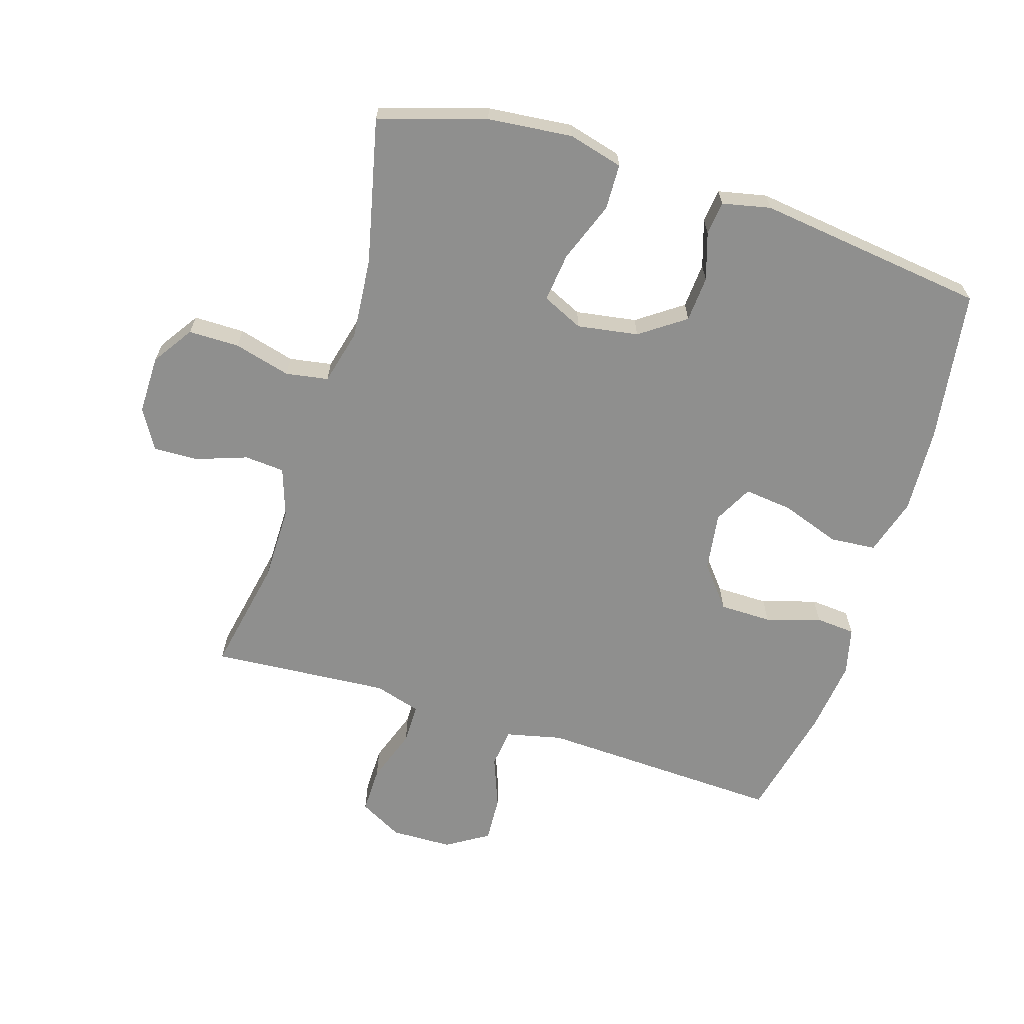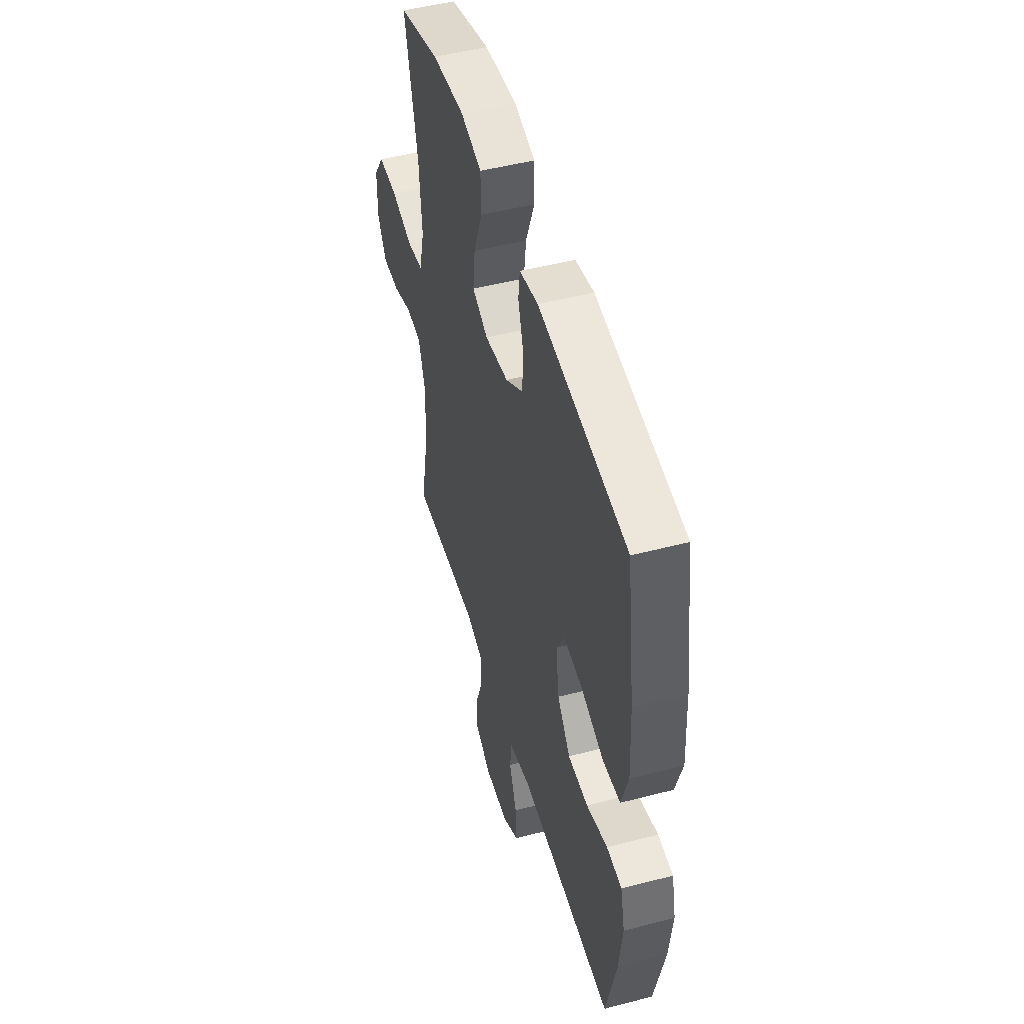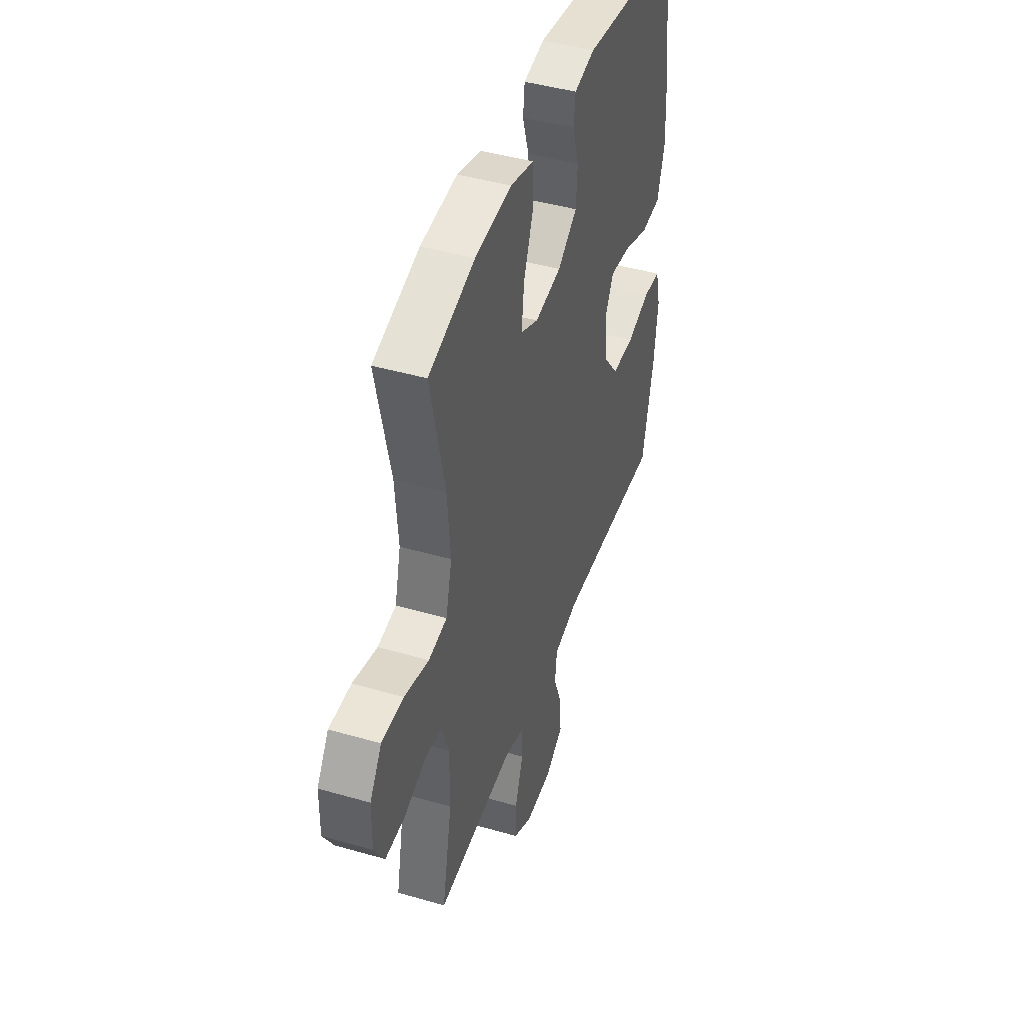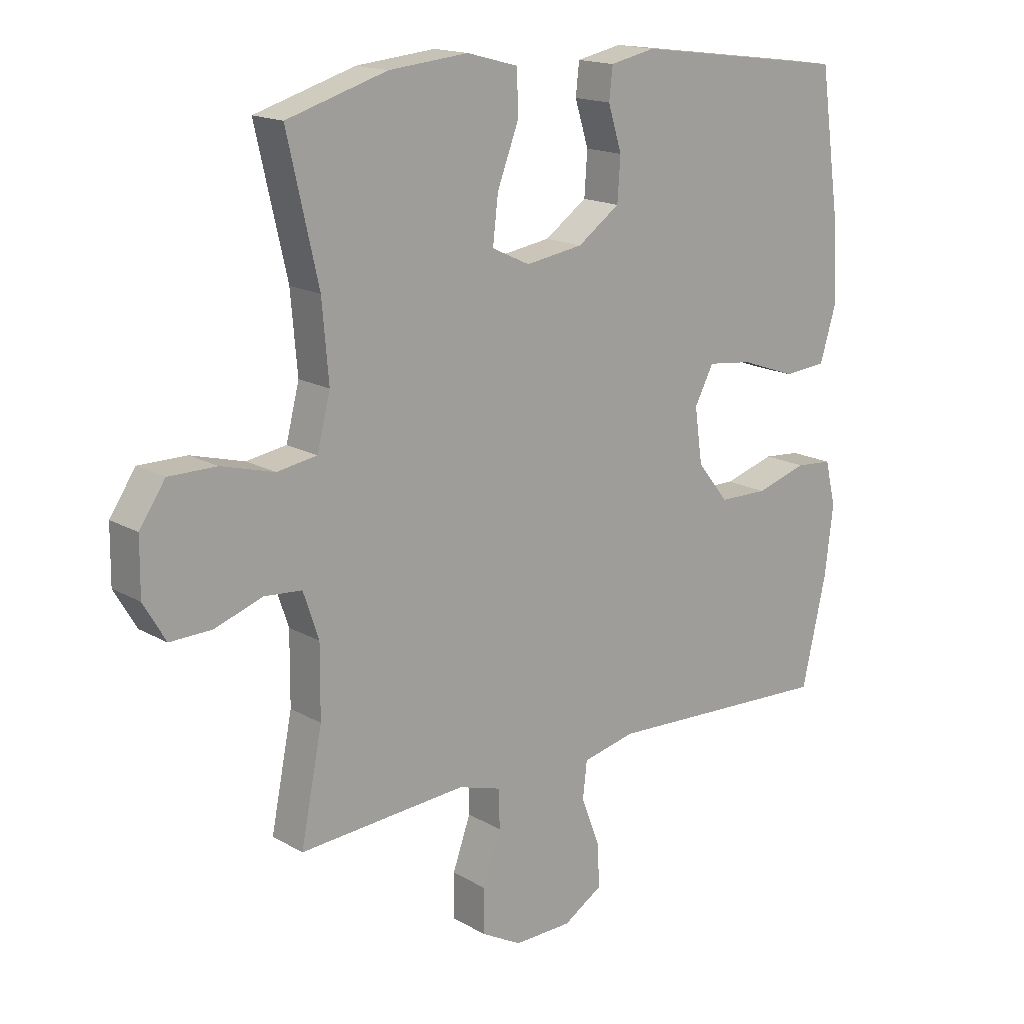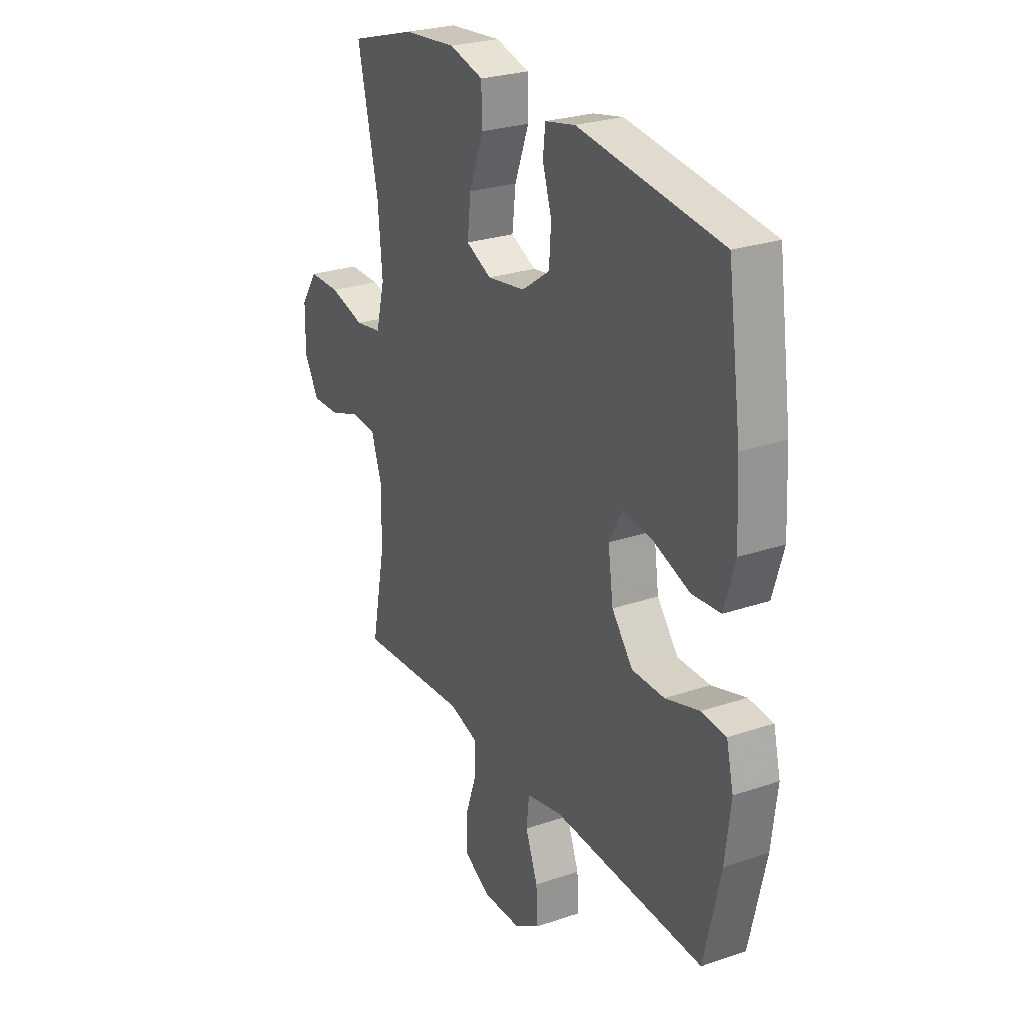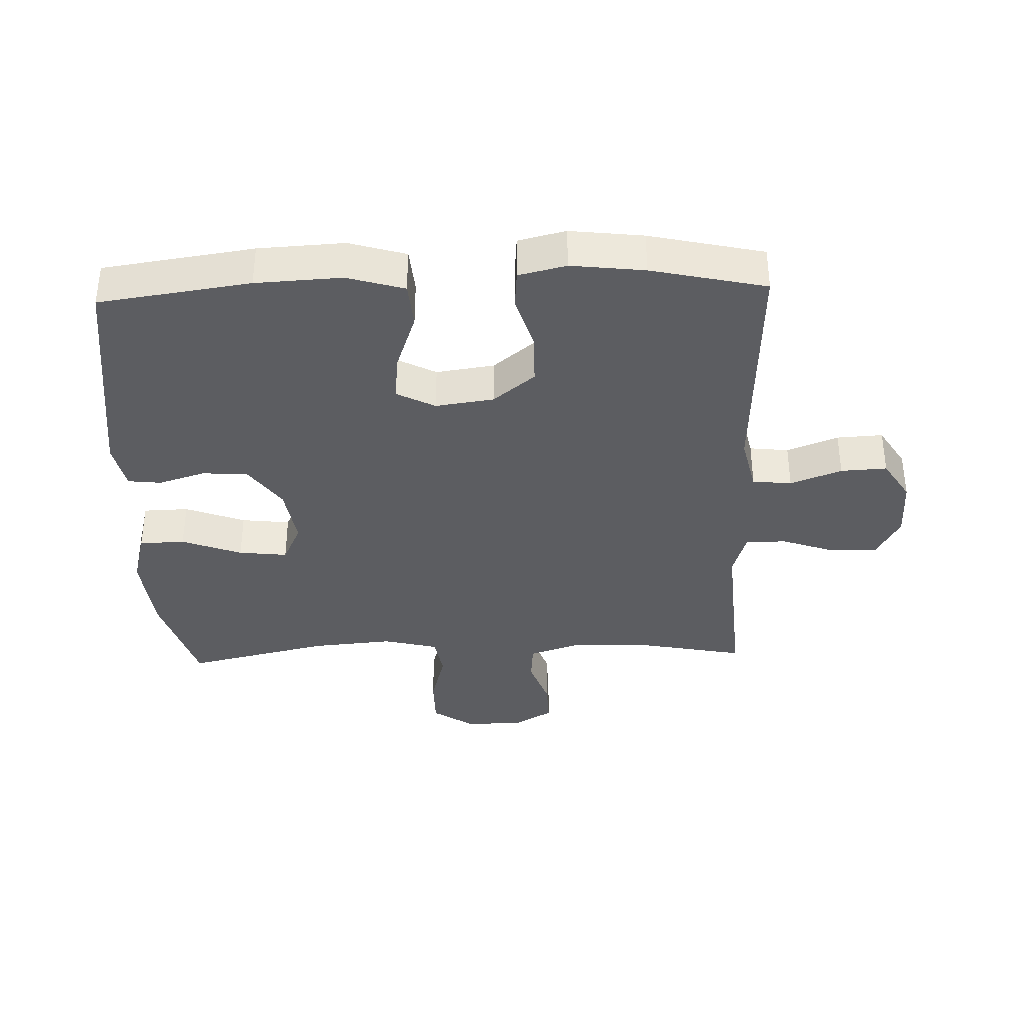
<metadata>
{"format":"obj","ext":"obj","renderer":"f3d","projection":"perspective","resolution":1024,"background":"white","views":[{"elev":-65.3,"azim":-17.2,"up":"+Y"},{"elev":49.3,"azim":73.9,"up":"+Z"},{"elev":44.0,"azim":-71.3,"up":"+Z"},{"elev":16.4,"azim":-40.5,"up":"+Z"},{"elev":26.3,"azim":61.8,"up":"+Z"},{"elev":-36.5,"azim":92.0,"up":"+Y"}]}
</metadata>
<code>
v -0.5 0.07 -0.5
v -0.464 0.07 -0.319
v -0.463 0.07 -0.201
v -0.489 0.07 -0.124
v -0.552 0.07 -0.119
v -0.632 0.07 -0.147
v -0.702 0.07 -0.149
v -0.739 0.07 -0.086
v -0.738 0.07 0.006
v -0.695 0.07 0.07
v -0.615 0.07 0.07
v -0.526 0.07 0.046
v -0.459 0.07 0.057
v -0.437 0.07 0.144
v -0.448 0.07 0.272
v -0.5 0.07 0.5
v -0.332 0.07 0.551
v -0.199 0.07 0.564
v -0.113 0.07 0.541
v -0.111 0.07 0.469
v -0.147 0.07 0.374
v -0.156 0.07 0.297
v -0.092 0.07 0.267
v 0.004 0.07 0.282
v 0.075 0.07 0.332
v 0.08 0.07 0.404
v 0.057 0.07 0.478
v 0.063 0.07 0.531
v 0.139 0.07 0.547
v 0.5 0.07 0.5
v 0.534 0.07 0.261
v 0.541 0.07 0.125
v 0.514 0.07 0.035
v 0.442 0.07 0.029
v 0.349 0.07 0.062
v 0.273 0.07 0.071
v 0.241 0.07 0.01
v 0.254 0.07 -0.082
v 0.307 0.07 -0.148
v 0.389 0.07 -0.149
v 0.475 0.07 -0.123
v 0.537 0.07 -0.128
v 0.555 0.07 -0.203
v 0.541 0.07 -0.319
v 0.5 0.07 -0.5
v 0.115 0.07 -0.483
v 0.026 0.07 -0.503
v 0.019 0.07 -0.565
v 0.05 0.07 -0.646
v 0.054 0.07 -0.719
v -0.012 0.07 -0.76
v -0.109 0.07 -0.762
v -0.177 0.07 -0.725
v -0.176 0.07 -0.651
v -0.146 0.07 -0.566
v -0.146 0.07 -0.502
v -0.219 0.07 -0.48
v -0.333 0.07 -0.488
v -0.5 0 -0.5
v -0.464 0 -0.319
v -0.463 0 -0.201
v -0.489 0 -0.124
v -0.552 0 -0.119
v -0.632 0 -0.147
v -0.702 0 -0.149
v -0.739 0 -0.086
v -0.738 0 0.006
v -0.695 0 0.07
v -0.615 0 0.07
v -0.526 0 0.046
v -0.459 0 0.057
v -0.437 0 0.144
v -0.448 0 0.272
v -0.5 0 0.5
v -0.332 0 0.551
v -0.199 0 0.564
v -0.113 0 0.541
v -0.111 0 0.469
v -0.147 0 0.374
v -0.156 0 0.297
v -0.092 0 0.267
v 0.004 0 0.282
v 0.075 0 0.332
v 0.08 0 0.404
v 0.057 0 0.478
v 0.063 0 0.531
v 0.139 0 0.547
v 0.5 0 0.5
v 0.534 0 0.261
v 0.541 0 0.125
v 0.514 0 0.035
v 0.442 0 0.029
v 0.349 0 0.062
v 0.273 0 0.071
v 0.241 0 0.01
v 0.254 0 -0.082
v 0.307 0 -0.148
v 0.389 0 -0.149
v 0.475 0 -0.123
v 0.537 0 -0.128
v 0.555 0 -0.203
v 0.541 0 -0.319
v 0.5 0 -0.5
v 0.115 0 -0.483
v 0.026 0 -0.503
v 0.019 0 -0.565
v 0.05 0 -0.646
v 0.054 0 -0.719
v -0.012 0 -0.76
v -0.109 0 -0.762
v -0.177 0 -0.725
v -0.176 0 -0.651
v -0.146 0 -0.566
v -0.146 0 -0.502
v -0.219 0 -0.48
v -0.333 0 -0.488
f 52 53 54 55
f 52 55 56
f 51 52 56
f 48 49 50 51
f 47 48 51 56
f 46 47 56 57
f 44 45 46
f 43 44 46 57
f 40 41 42 43
f 39 40 43 57
f 32 33 34 35
f 32 35 36
f 31 32 36
f 30 31 36
f 29 30 36
f 26 27 28 29
f 25 26 29 36
f 24 25 36 37
f 18 19 20 21
f 18 21 22
f 15 16 17 18
f 14 15 18 22
f 13 14 22 23
f 9 10 11 12
f 9 12 13
f 8 9 13
f 5 6 7 8
f 4 5 8 13
f 3 4 13 23
f 58 1 2
f 38 39 57 58
f 24 37 38 58
f 23 24 58
f 2 3 23 58
f 113 112 111 110
f 114 113 110
f 114 110 109
f 109 108 107 106
f 114 109 106 105
f 115 114 105 104
f 104 103 102
f 115 104 102 101
f 101 100 99 98
f 115 101 98 97
f 93 92 91 90
f 94 93 90
f 94 90 89
f 94 89 88
f 94 88 87
f 87 86 85 84
f 94 87 84 83
f 95 94 83 82
f 79 78 77 76
f 80 79 76
f 76 75 74 73
f 80 76 73 72
f 81 80 72 71
f 70 69 68 67
f 71 70 67
f 71 67 66
f 66 65 64 63
f 71 66 63 62
f 81 71 62 61
f 60 59 116
f 116 115 97 96
f 116 96 95 82
f 116 82 81
f 116 81 61 60
f 1 59 60 2
f 2 60 61 3
f 3 61 62 4
f 4 62 63 5
f 5 63 64 6
f 6 64 65 7
f 7 65 66 8
f 8 66 67 9
f 9 67 68 10
f 10 68 69 11
f 11 69 70 12
f 12 70 71 13
f 13 71 72 14
f 14 72 73 15
f 15 73 74 16
f 16 74 75 17
f 17 75 76 18
f 18 76 77 19
f 19 77 78 20
f 20 78 79 21
f 21 79 80 22
f 22 80 81 23
f 23 81 82 24
f 24 82 83 25
f 25 83 84 26
f 26 84 85 27
f 27 85 86 28
f 28 86 87 29
f 29 87 88 30
f 30 88 89 31
f 31 89 90 32
f 32 90 91 33
f 33 91 92 34
f 34 92 93 35
f 35 93 94 36
f 36 94 95 37
f 37 95 96 38
f 38 96 97 39
f 39 97 98 40
f 40 98 99 41
f 41 99 100 42
f 42 100 101 43
f 43 101 102 44
f 44 102 103 45
f 45 103 104 46
f 46 104 105 47
f 47 105 106 48
f 48 106 107 49
f 49 107 108 50
f 50 108 109 51
f 51 109 110 52
f 52 110 111 53
f 53 111 112 54
f 54 112 113 55
f 55 113 114 56
f 56 114 115 57
f 57 115 116 58
f 58 116 59 1

</code>
